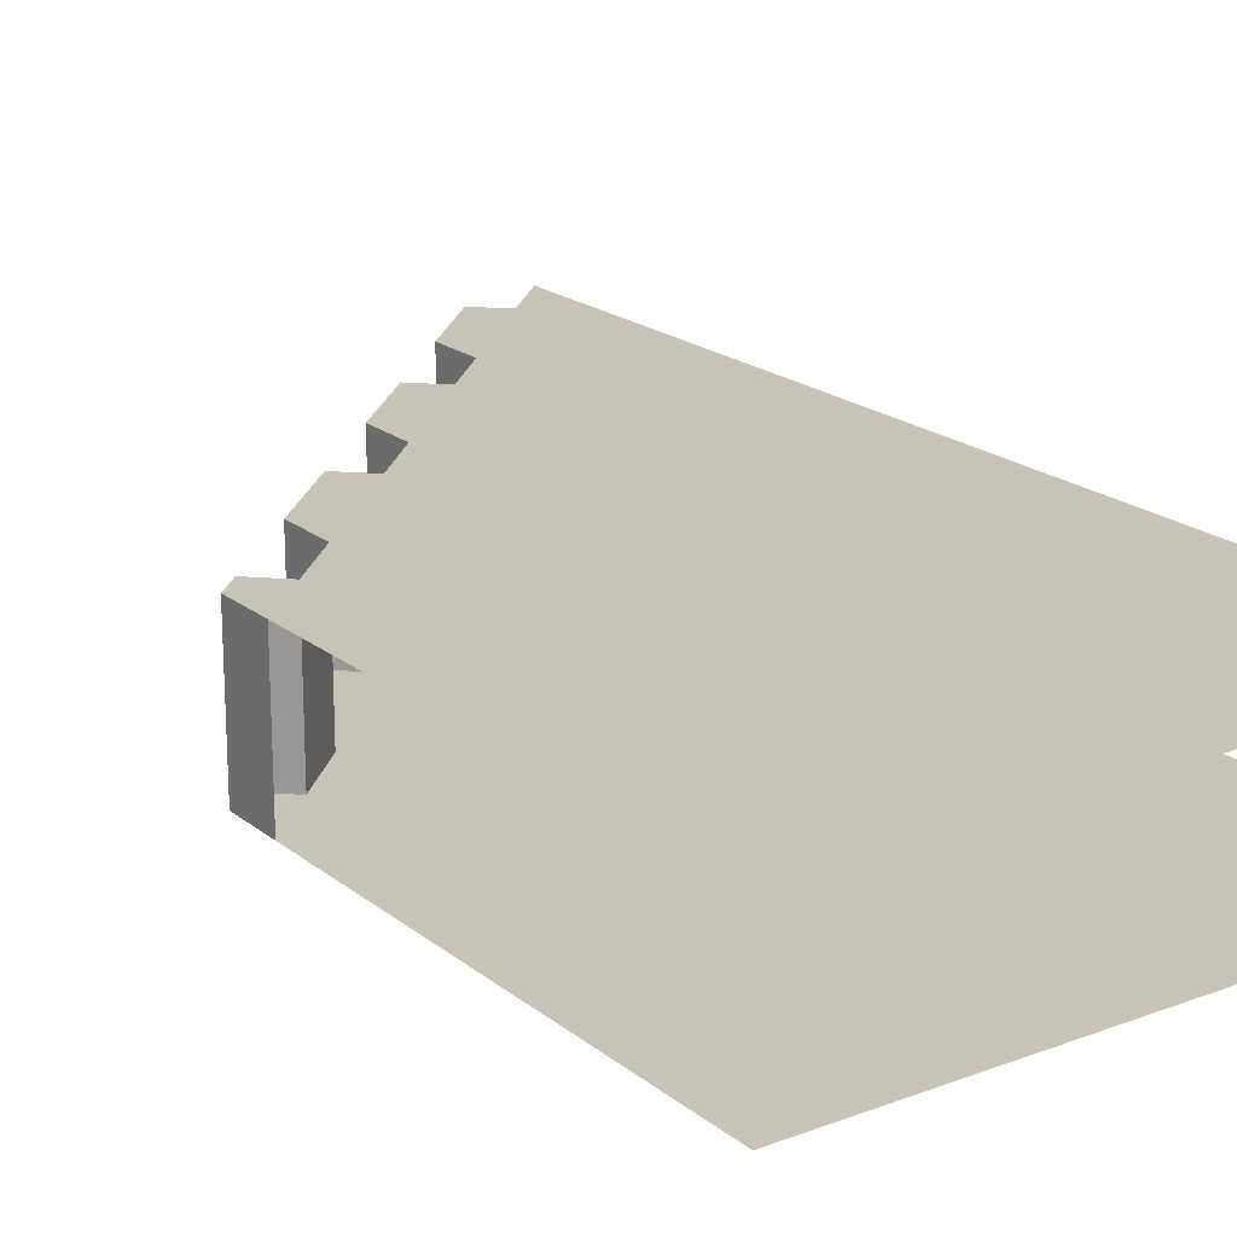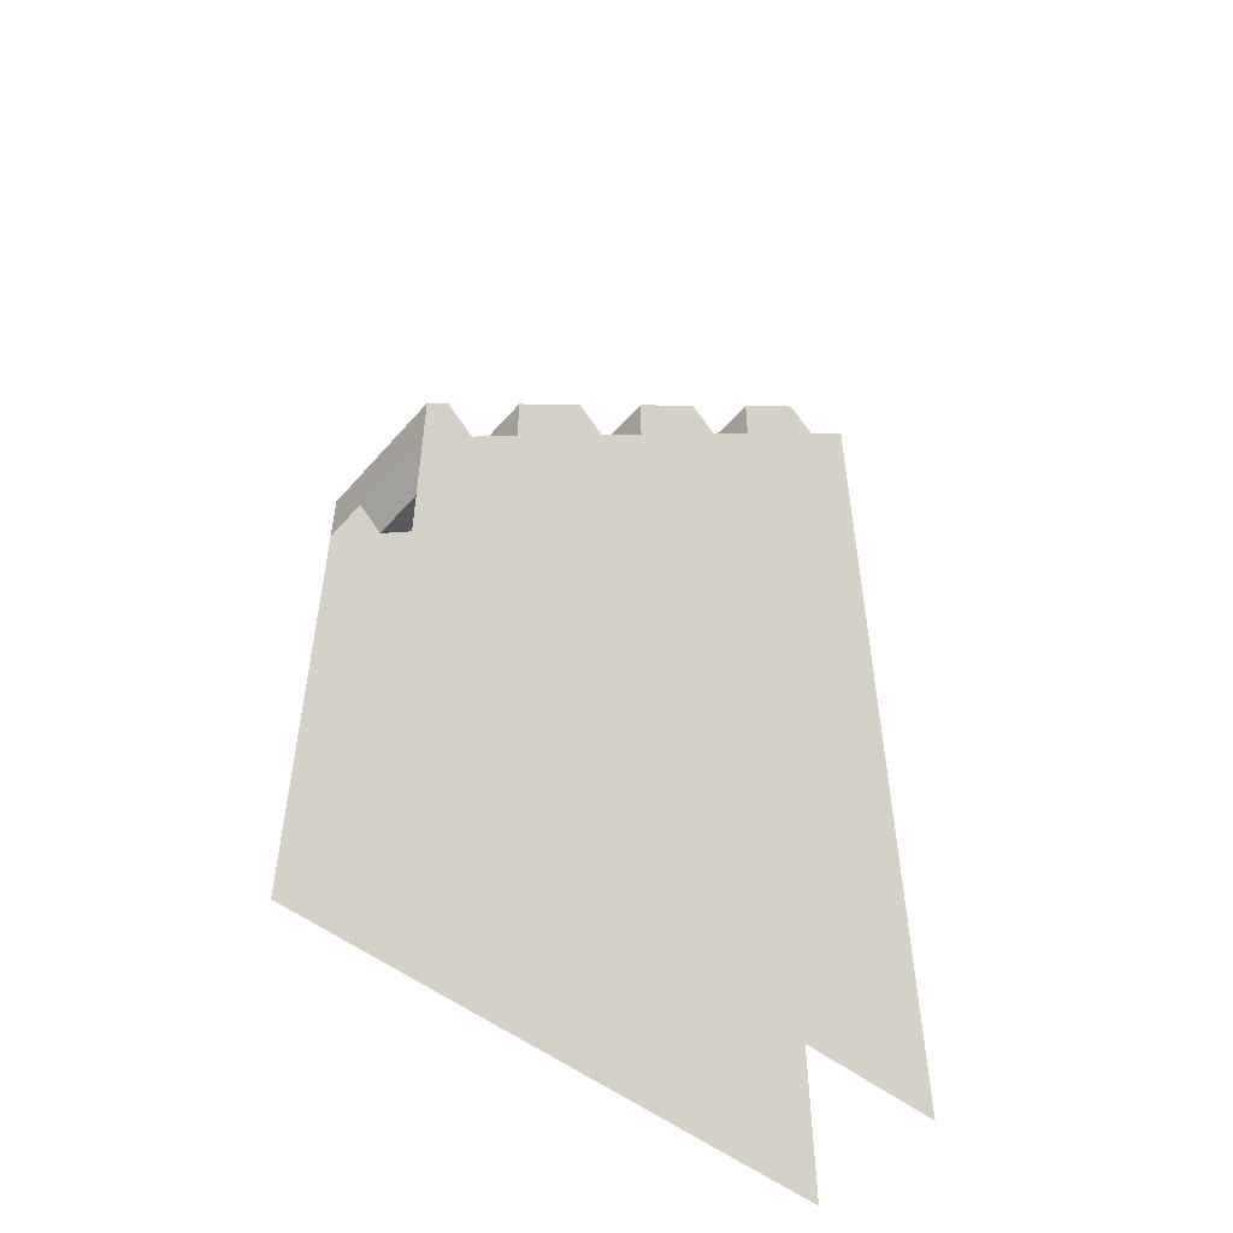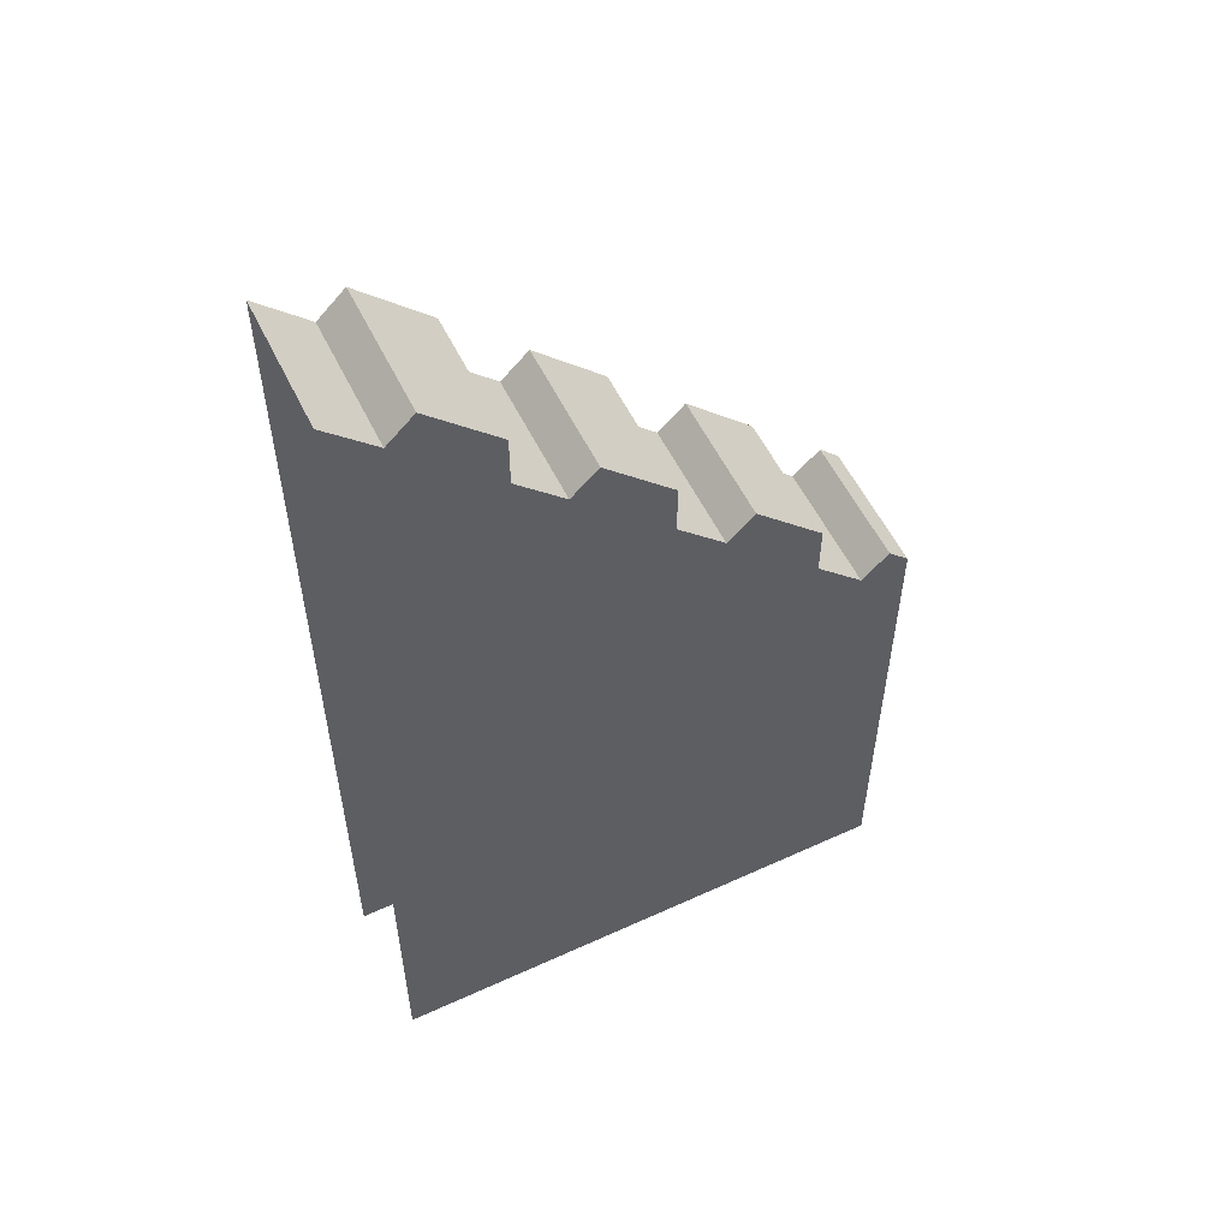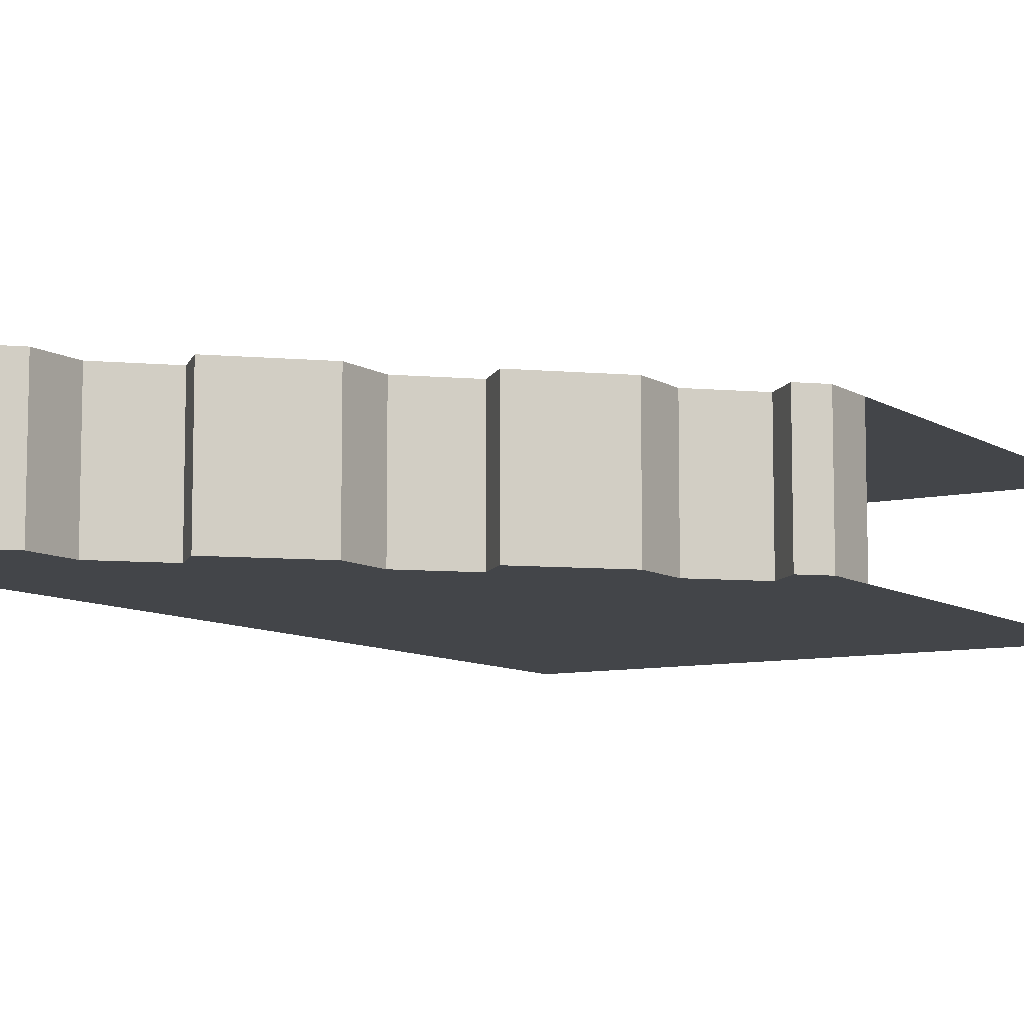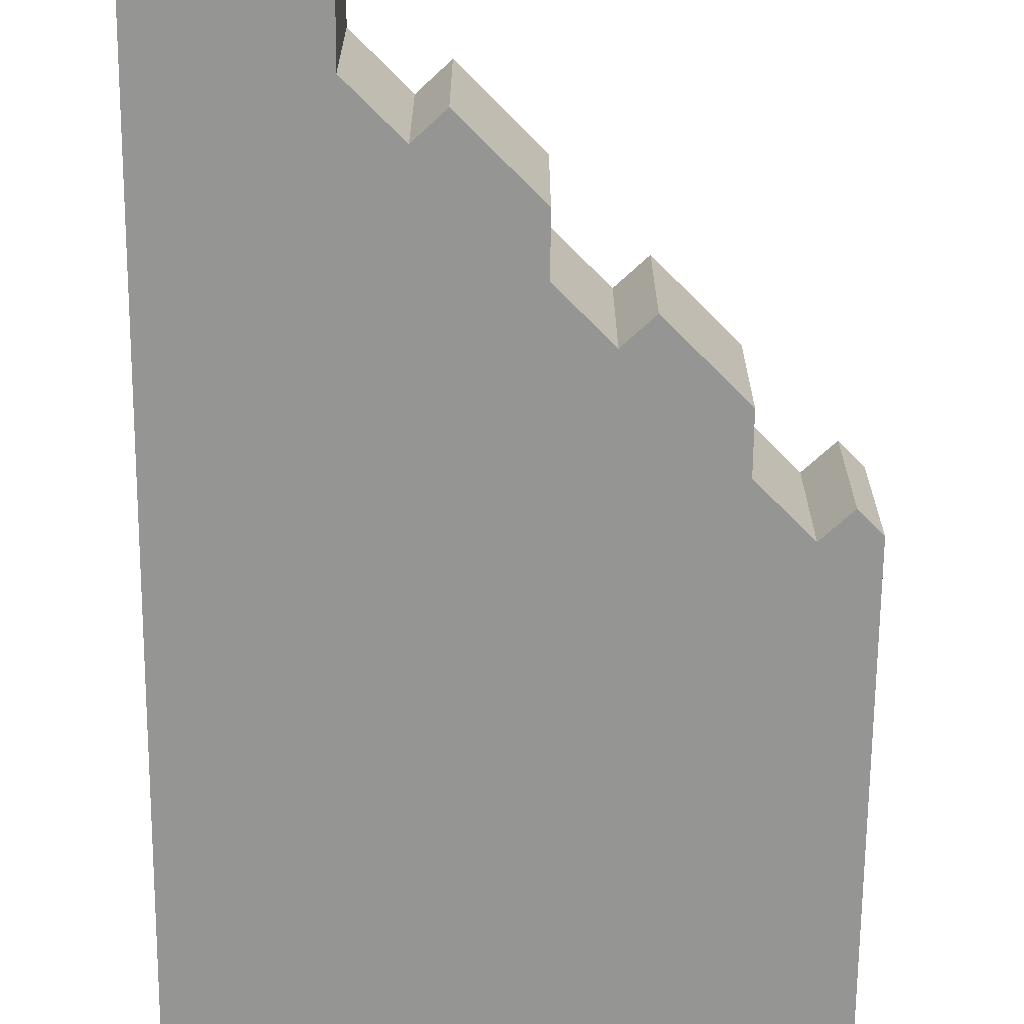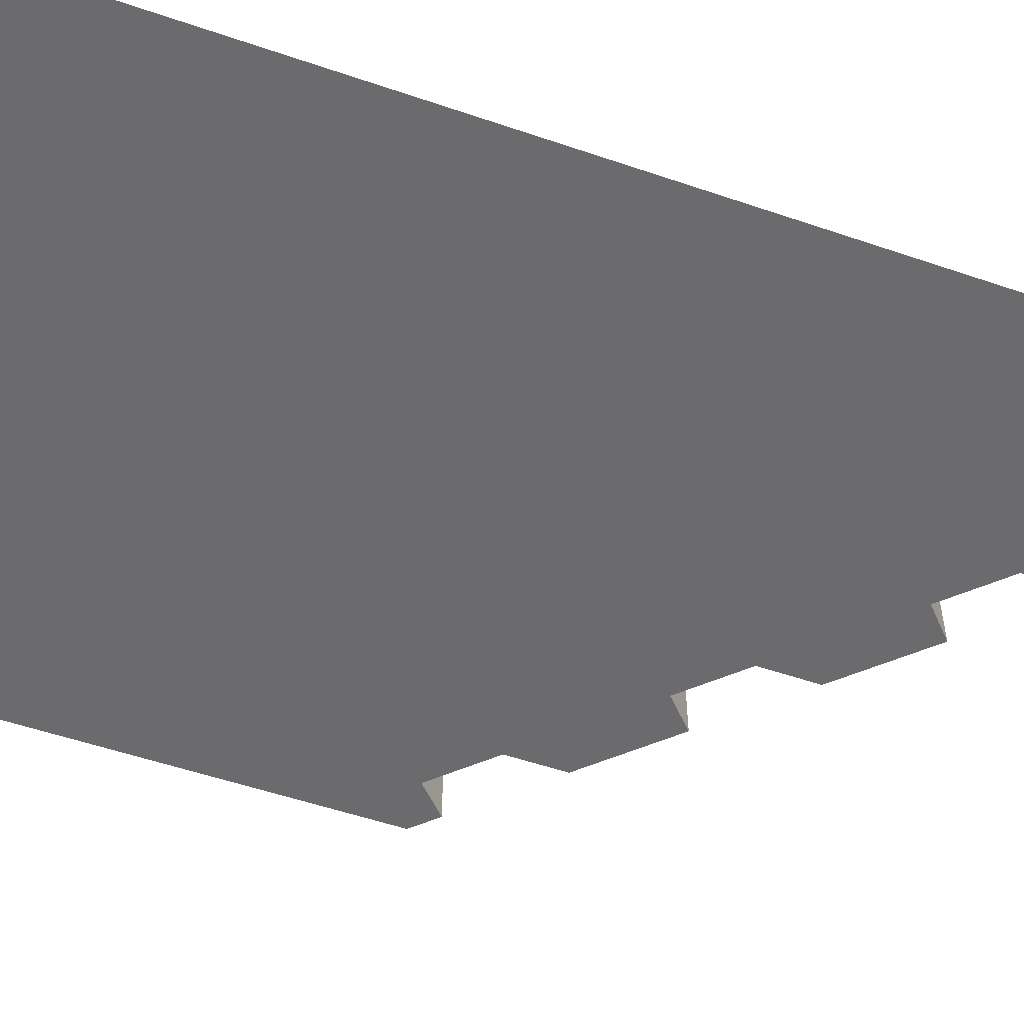
<metadata>
{"format":"obj","ext":"obj","renderer":"f3d","projection":"perspective","resolution":1024,"background":"white","views":[{"elev":19.7,"azim":-35.0,"up":"+Z"},{"elev":-52.7,"azim":-39.7,"up":"+Y"},{"elev":55.8,"azim":154.3,"up":"+Y"},{"elev":-8.6,"azim":-148.3,"up":"+Z"},{"elev":-67.3,"azim":179.5,"up":"+Z"},{"elev":-53.5,"azim":69.9,"up":"+Z"}]}
</metadata>
<code>
o 4x5_stairs_mid_parapet
v 2.543 -0 -1
v 0.3633 -0 -0
v 4 -0 -0
v 3.633 -0 -0
v 2.543 -0 -0
v 1.453 -0 -0
v 0 -0 -0
v 4 7.363 -0
v 0 3.367 -0
v 3.633 7 -0
v 2.906 6.273 -0
v 1.816 5.184 -0
v 1.453 4.82 -0
v 0.7266 4.094 -0
v 0.3633 3.73 -0
v 0 3.767 -0
v 2.906 6.673 -0
v 1.816 5.584 -0
v 0.7266 4.494 -0
v 2.543 5.91 -0
v 2.338 6.105 -0
v 1.248 5.015 -0
v 0.1584 3.925 -0
v 3.428 7.195 -0
v 0.7266 -0 -0
v 1.816 -0 -0
v 2.906 -0 -0
v 4 -0 -1
v 3.633 -0 -1
v 2.906 -0 -1
v 1.816 -0 -1
v 1.453 -0 -1
v 0 0 -1
v 4 7.363 -1
v 0 3.367 -1
v 3.633 7 -1
v 2.906 6.273 -1
v 1.816 5.184 -1
v 1.453 4.82 -1
v 0.7266 4.094 -1
v 0.3633 3.73 -1
v 0 3.767 -1
v 2.906 6.673 -1
v 1.816 5.584 -1
v 0.7266 4.494 -1
v 2.543 5.91 -1
v 2.338 6.105 -1
v 1.248 5.015 -1
v 0.1584 3.925 -1
v 3.428 7.195 -1
v 0.7266 0 -1
v 0.3633 0 -1
f 4 3 8 10
f 5 27 11 20
f 16 42 35 9
f 2 25 14 15
f 27 4 10 11
f 12 20 21 18
f 25 6 13 14
f 6 26 12 13
f 7 2 15 9
f 5 20 12 26
f 11 10 24 17
f 38 39 13 12
f 34 36 10 8
f 37 46 20 11
f 14 13 22 19
f 18 44 38 12
f 9 15 23 16
f 48 45 19 22
f 20 46 47 21
f 15 41 49 23
f 47 44 18 21
f 50 43 17 24
f 49 42 16 23
f 40 41 15 14
f 19 45 40 14
f 17 43 37 11
f 13 39 48 22
f 29 36 34 28
f 1 46 37 30
f 52 41 40 51
f 30 37 36 29
f 38 44 47 46
f 51 40 39 32
f 32 39 38 31
f 33 35 41 52
f 1 31 38 46
f 37 43 50 36
f 40 45 48 39
f 35 42 49 41
f 36 50 24 10

</code>
